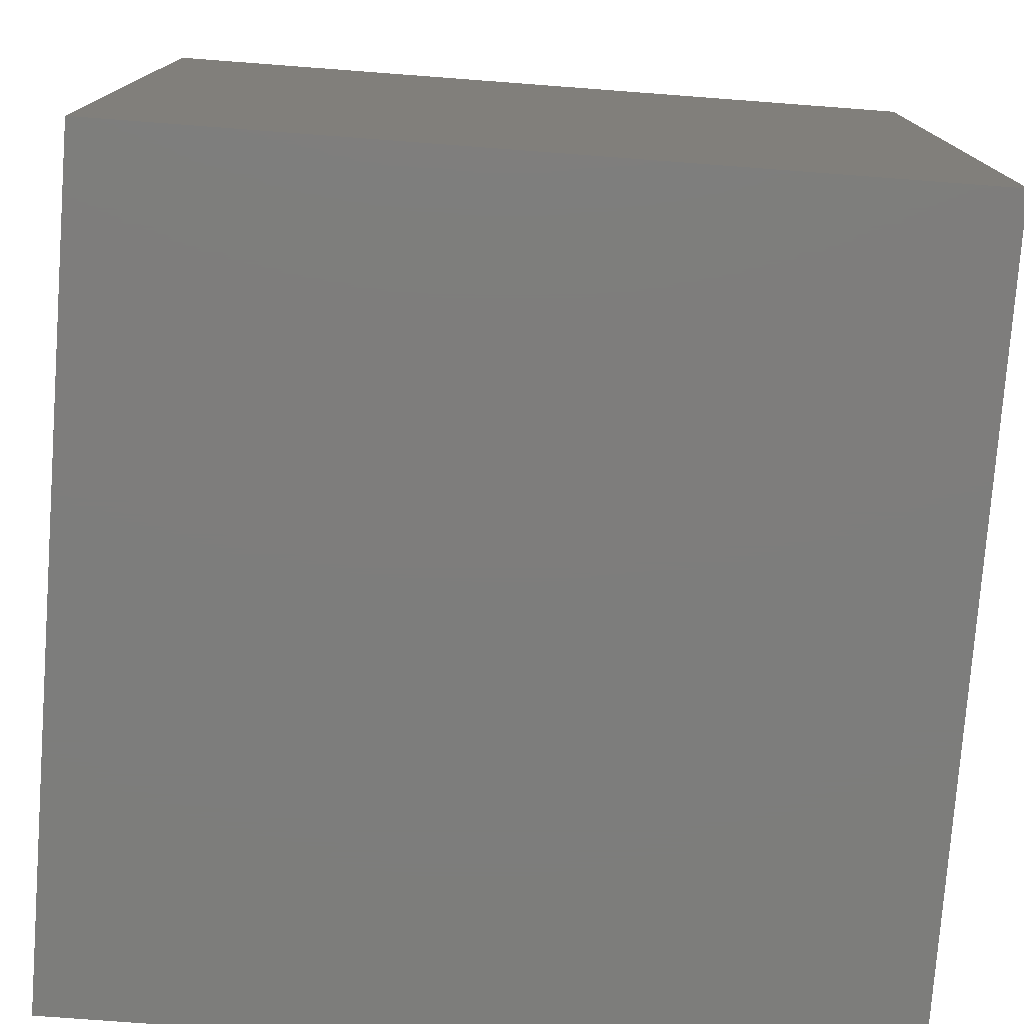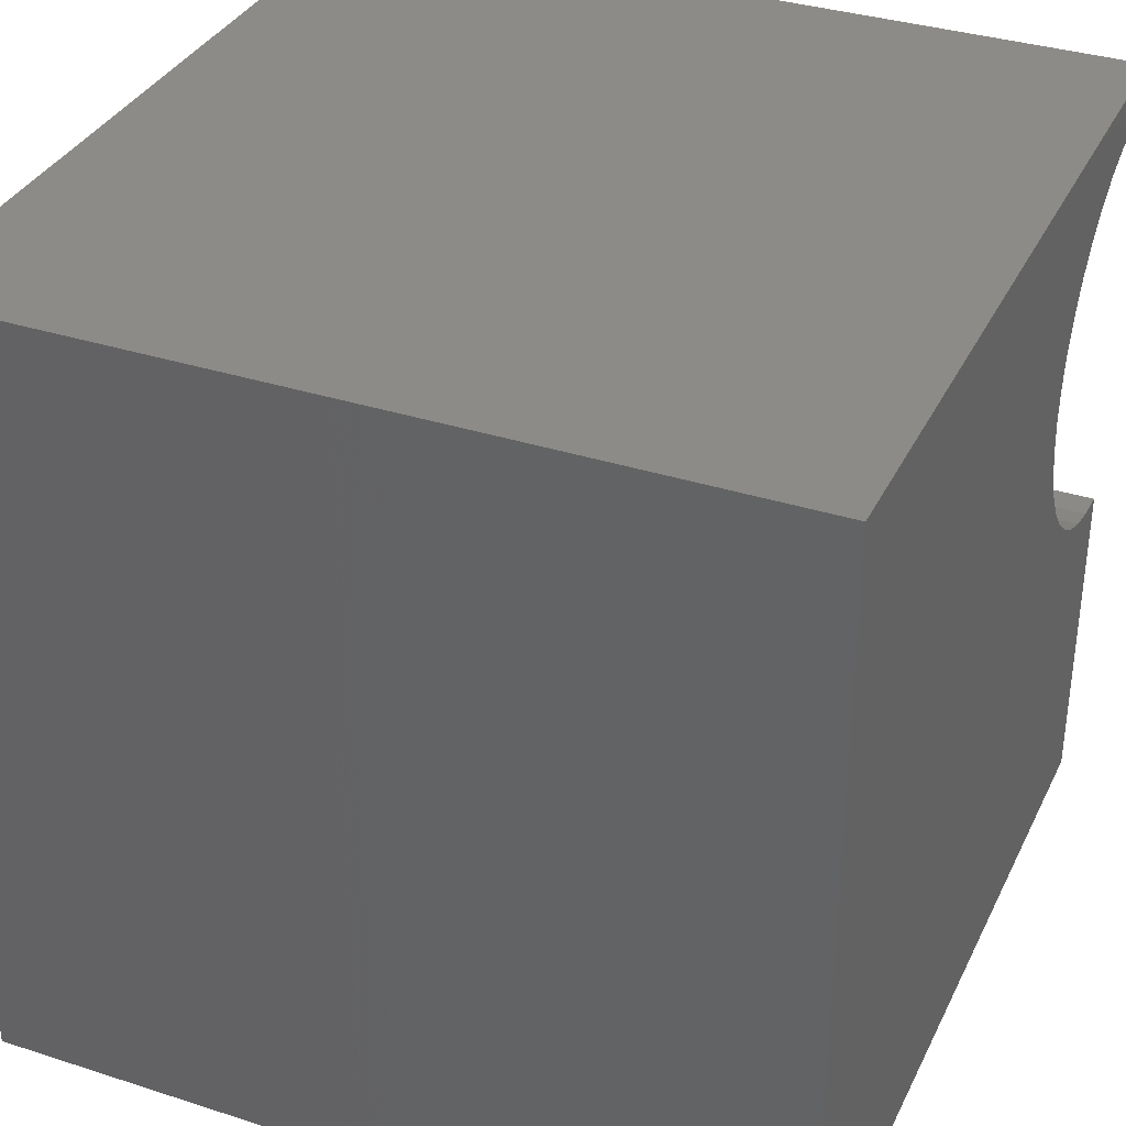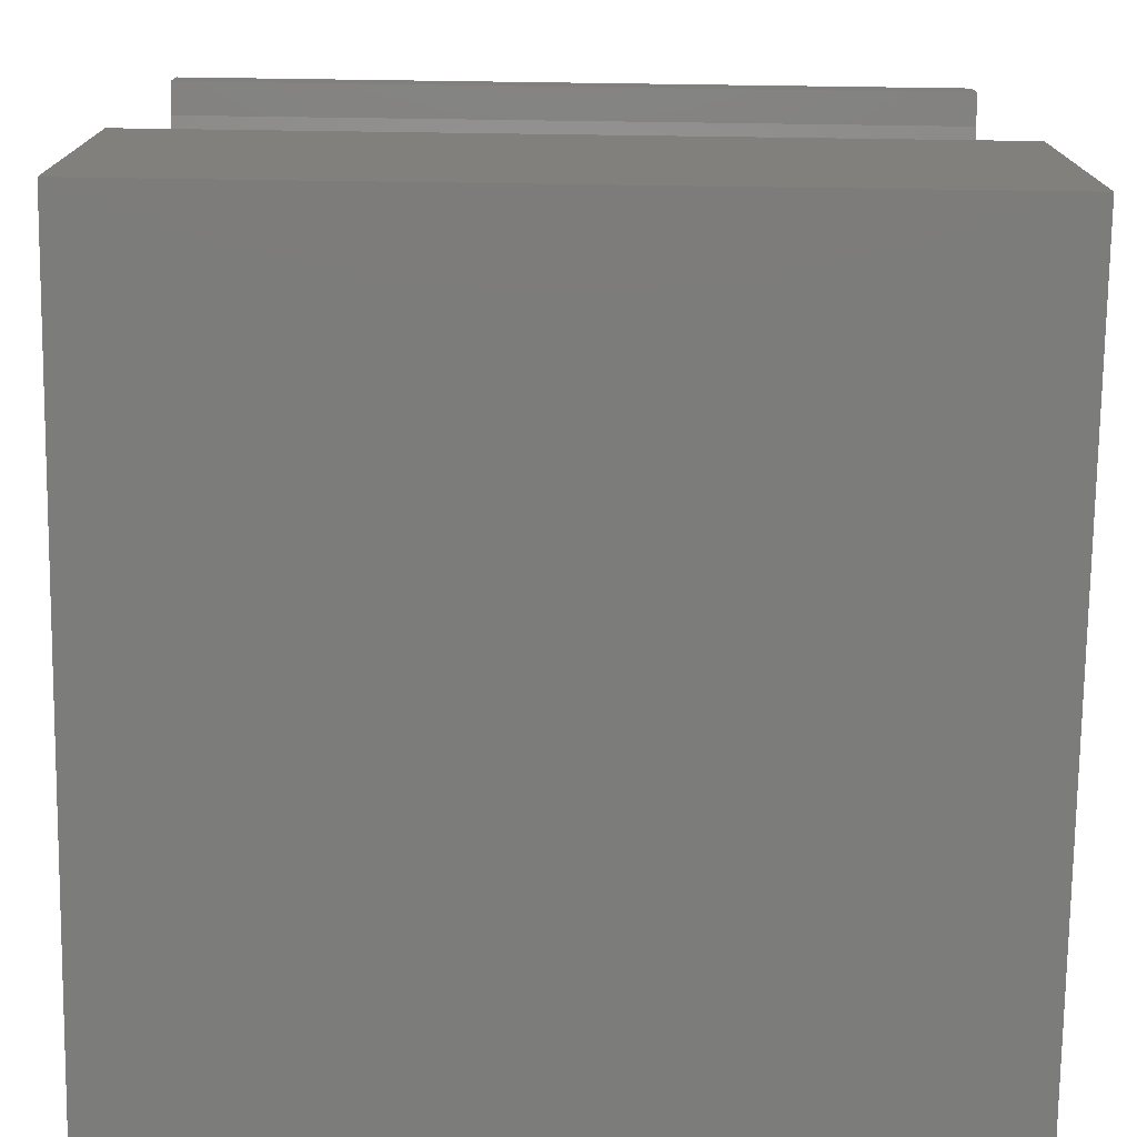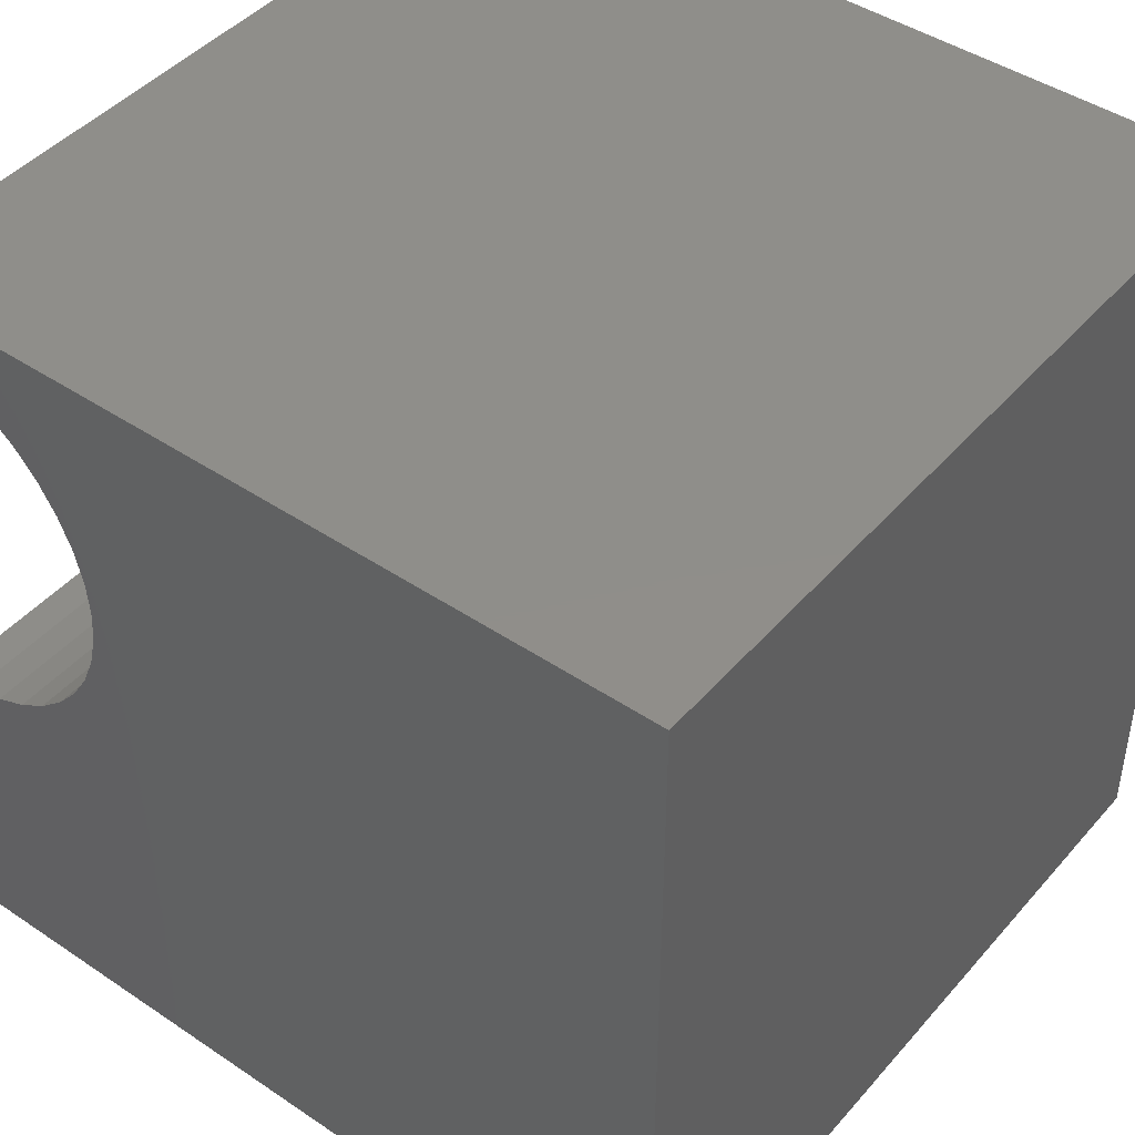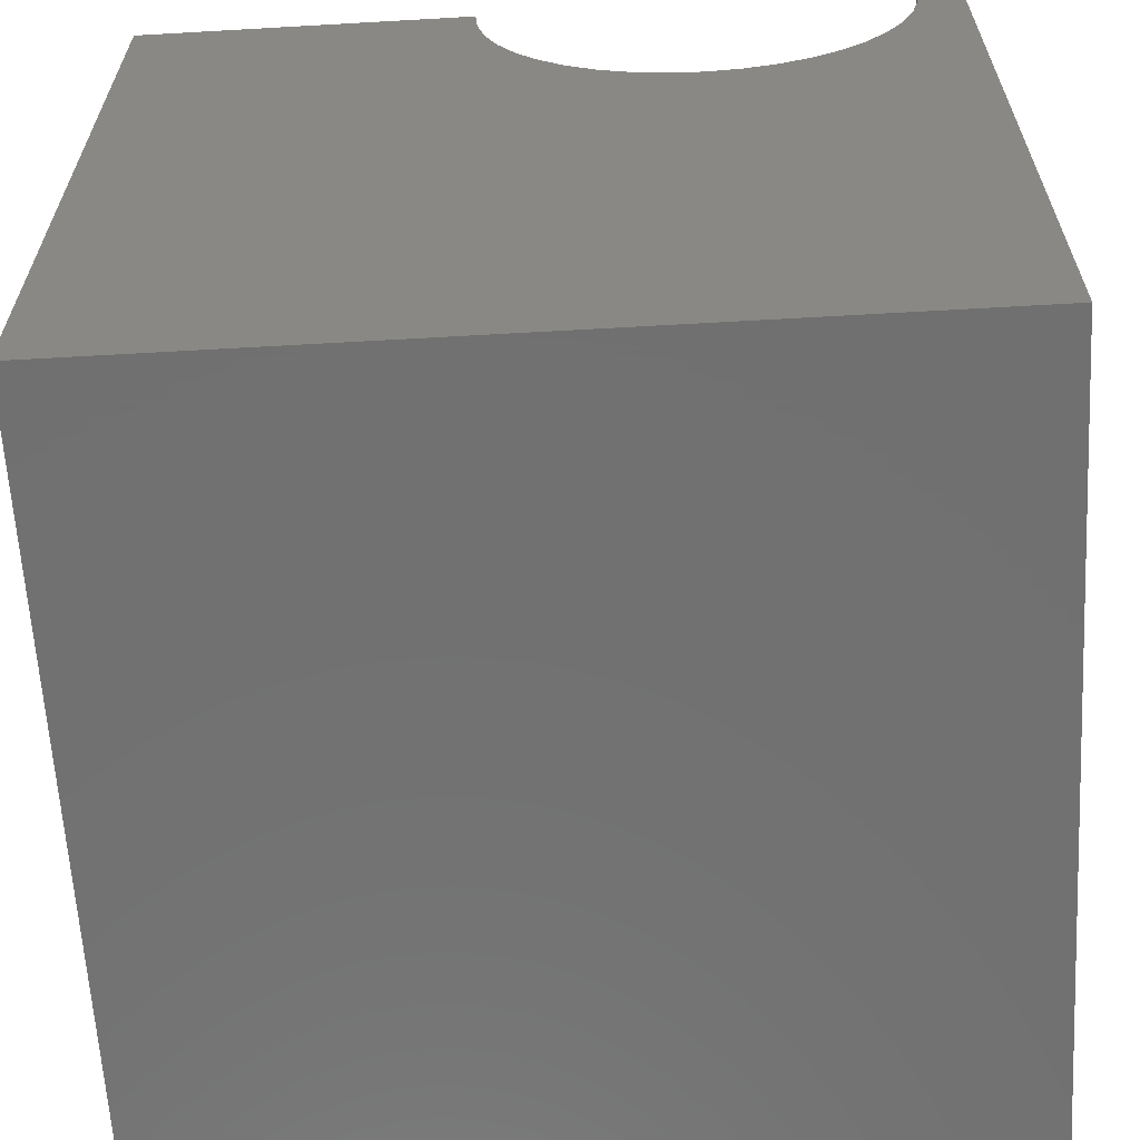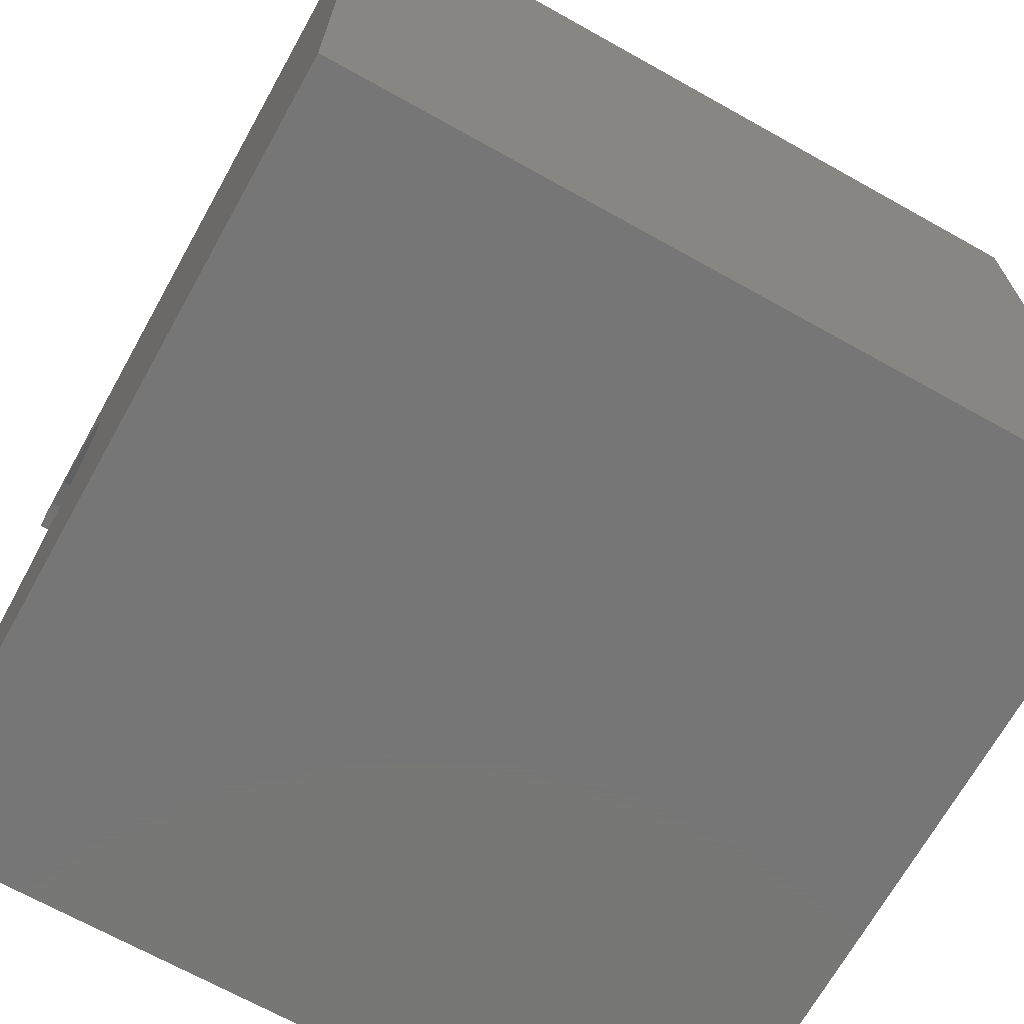
<metadata>
{"format":"stl","ext":"stl","renderer":"f3d","projection":"perspective","resolution":1024,"background":"white","views":[{"elev":-76.9,"azim":175.7,"up":"+Y"},{"elev":34.8,"azim":-156.7,"up":"+Y"},{"elev":-75.3,"azim":-0.8,"up":"+Y"},{"elev":44.7,"azim":128.0,"up":"+Y"},{"elev":-62.8,"azim":93.3,"up":"+Z"},{"elev":-69.0,"azim":150.8,"up":"+Y"}]}
</metadata>
<code>
# stl→obj: 50 verts, 96 faces
v 10 9.462 10
v 10 10 10
v 0 9.462 10
v 0 10 10
v 0 10 0
v 0 9.332 9.179
v 0 9.43 9.584
v 0 4.148 10
v 0 4.181 9.584
v 0 0 10
v 0 4.278 9.179
v 0 0 0
v 0 4.438 8.794
v 0 4.656 8.438
v 0 7.221 7.376
v 0 7.626 7.473
v 0 8.012 7.633
v 0 8.367 7.851
v 0 8.684 8.121
v 0 4.927 8.121
v 0 5.244 7.851
v 0 5.599 7.633
v 0 8.955 8.438
v 0 9.173 8.794
v 0 5.984 7.473
v 0 6.39 7.376
v 0 6.805 7.343
v 10 4.148 10
v 10 0 10
v 10 4.181 9.584
v 10 8.955 8.438
v 10 8.684 8.121
v 10 10 0
v 10 9.43 9.584
v 10 9.332 9.179
v 10 9.173 8.794
v 10 8.367 7.851
v 10 8.012 7.633
v 10 7.626 7.473
v 10 7.221 7.376
v 10 6.805 7.343
v 10 0 0
v 10 6.39 7.376
v 10 5.984 7.473
v 10 5.599 7.633
v 10 5.244 7.851
v 10 4.927 8.121
v 10 4.656 8.438
v 10 4.438 8.794
v 10 4.278 9.179
f 1 2 3
f 3 2 4
f 5 6 4
f 4 6 7
f 4 7 3
f 8 9 10
f 10 9 11
f 10 11 12
f 12 11 13
f 12 13 14
f 15 16 5
f 16 17 5
f 5 17 18
f 5 18 19
f 14 20 12
f 12 20 21
f 12 21 22
f 19 23 5
f 5 23 24
f 5 24 6
f 22 25 12
f 12 25 26
f 12 26 5
f 5 26 27
f 5 27 15
f 8 10 28
f 28 10 29
f 30 28 29
f 31 32 33
f 1 34 2
f 2 34 35
f 2 35 33
f 33 35 36
f 33 36 31
f 32 37 33
f 33 37 38
f 33 38 39
f 39 40 33
f 33 40 41
f 33 41 42
f 42 41 43
f 42 43 44
f 44 45 42
f 42 45 46
f 42 46 47
f 47 48 42
f 42 48 49
f 42 49 29
f 29 49 50
f 29 50 30
f 5 33 12
f 12 33 42
f 2 33 4
f 4 33 5
f 42 29 12
f 12 29 10
f 8 28 30
f 8 30 9
f 9 30 50
f 9 50 11
f 11 50 49
f 11 49 13
f 13 49 48
f 13 48 14
f 14 48 47
f 14 47 20
f 20 47 46
f 20 46 21
f 21 46 45
f 21 45 22
f 22 45 44
f 22 44 25
f 25 44 43
f 25 43 26
f 26 43 41
f 26 41 27
f 27 41 40
f 27 40 15
f 15 40 39
f 15 39 16
f 16 39 38
f 16 38 17
f 17 38 37
f 17 37 18
f 18 37 32
f 18 32 19
f 19 32 31
f 19 31 23
f 23 31 36
f 23 36 24
f 24 36 35
f 24 35 6
f 6 35 34
f 6 34 7
f 7 34 1
f 7 1 3

</code>
